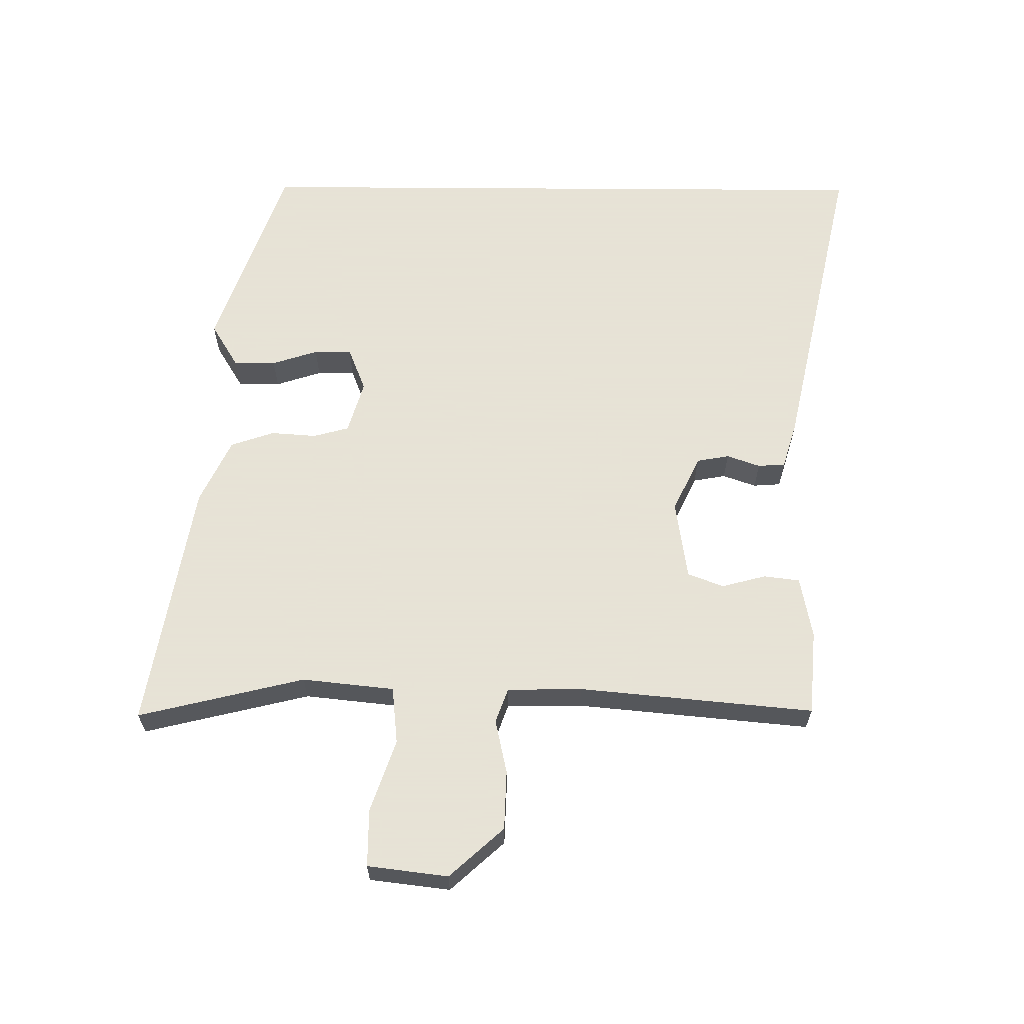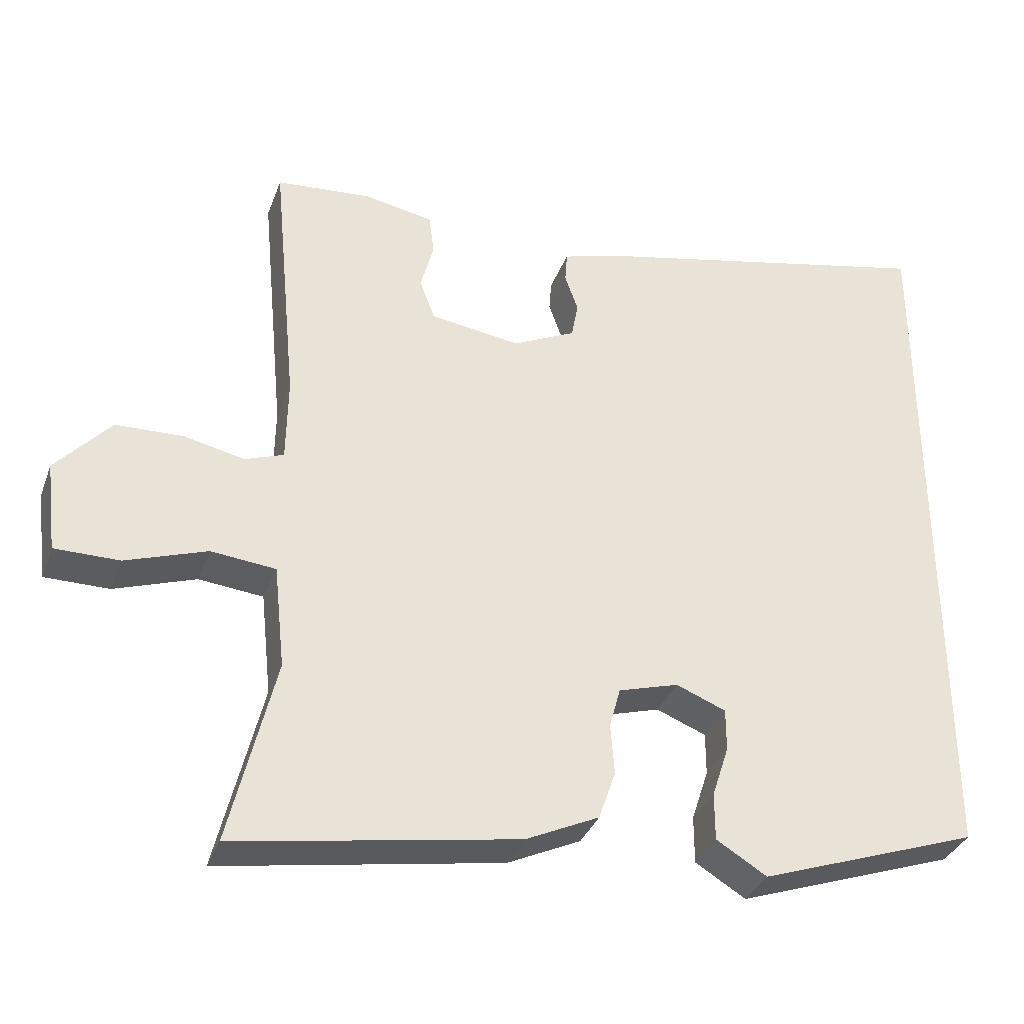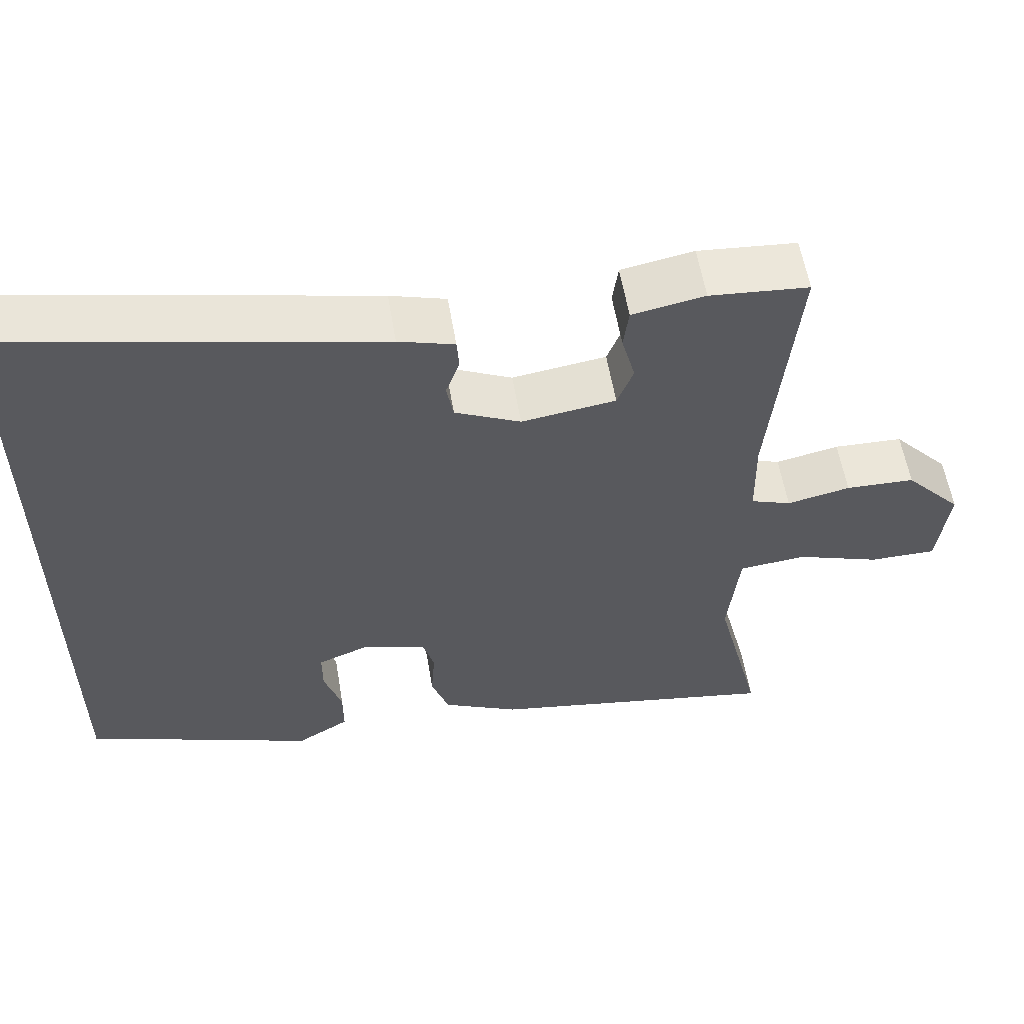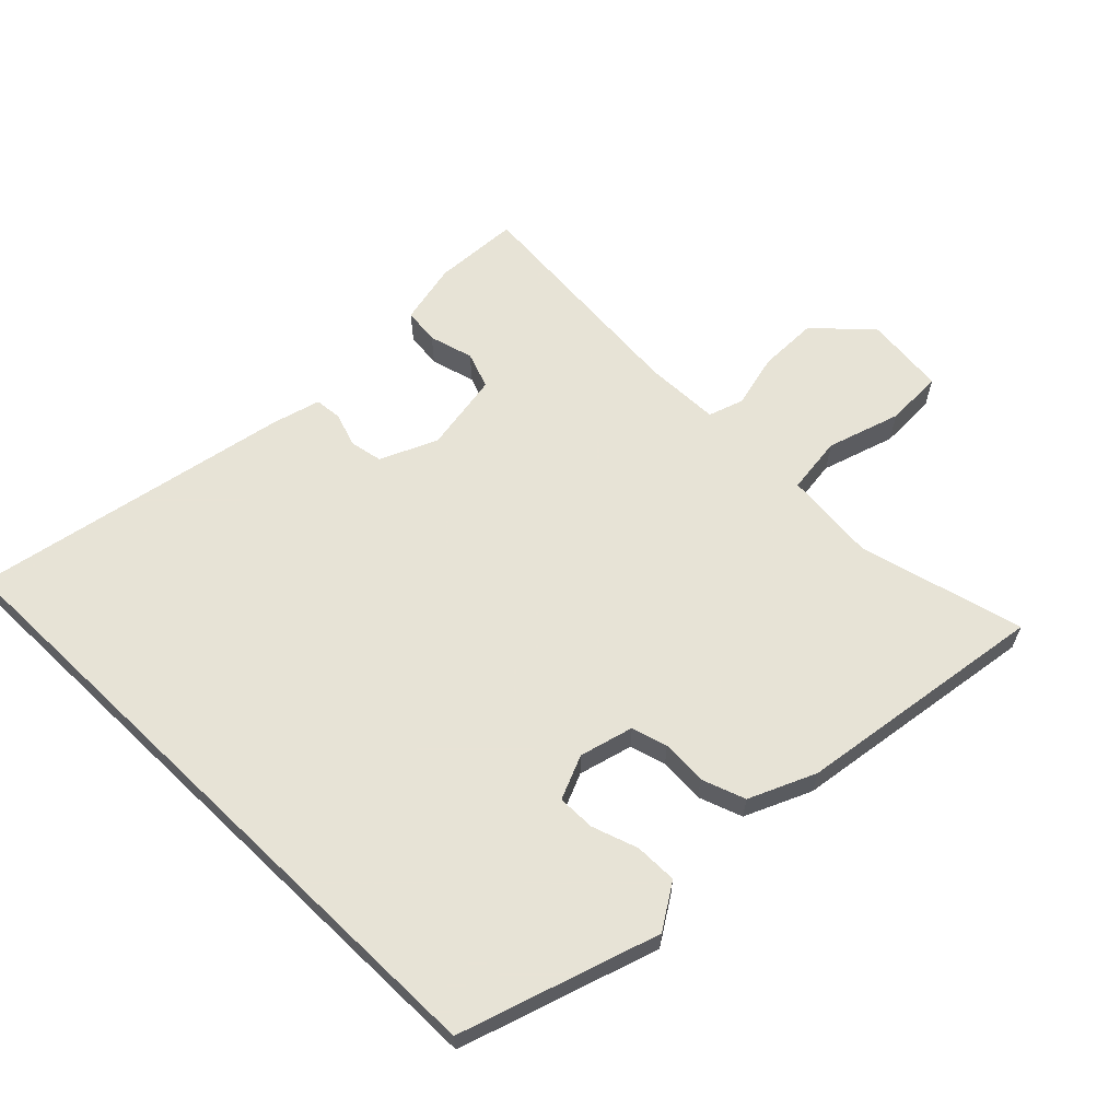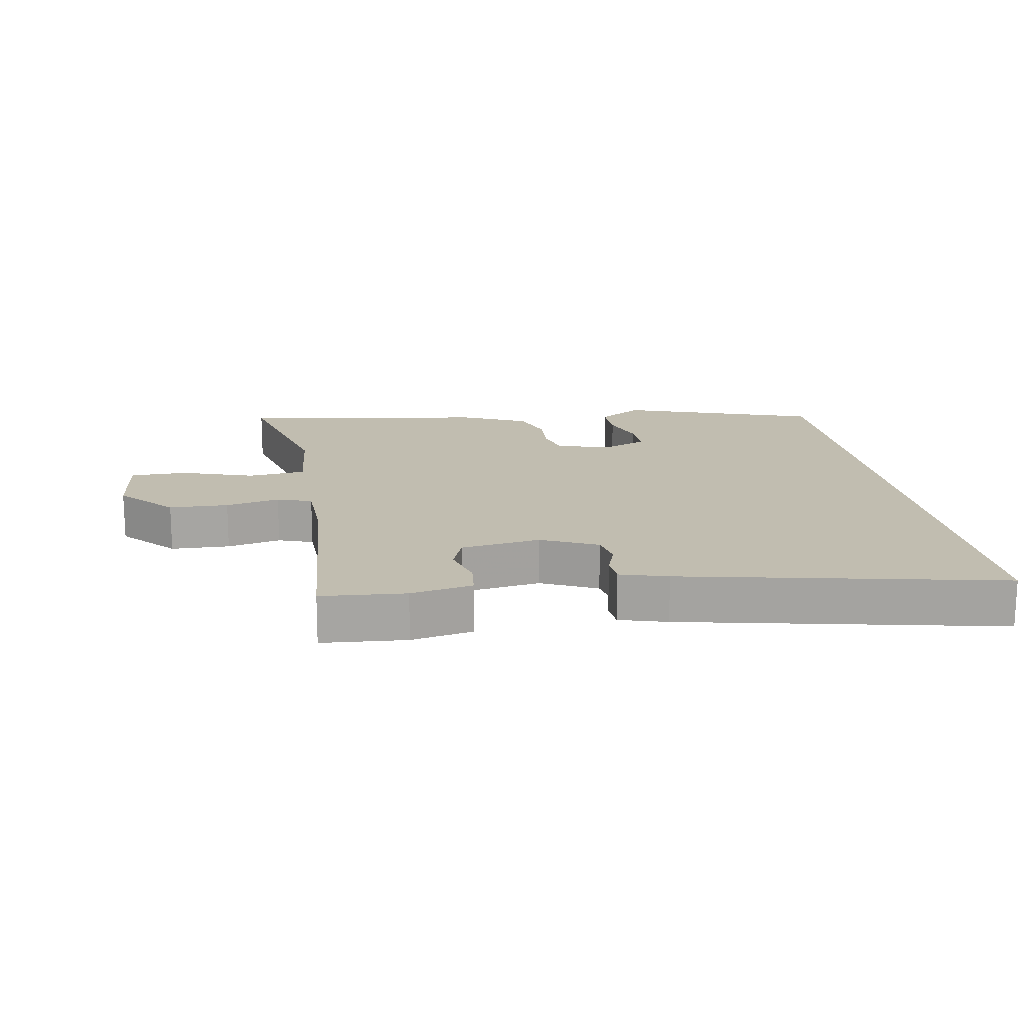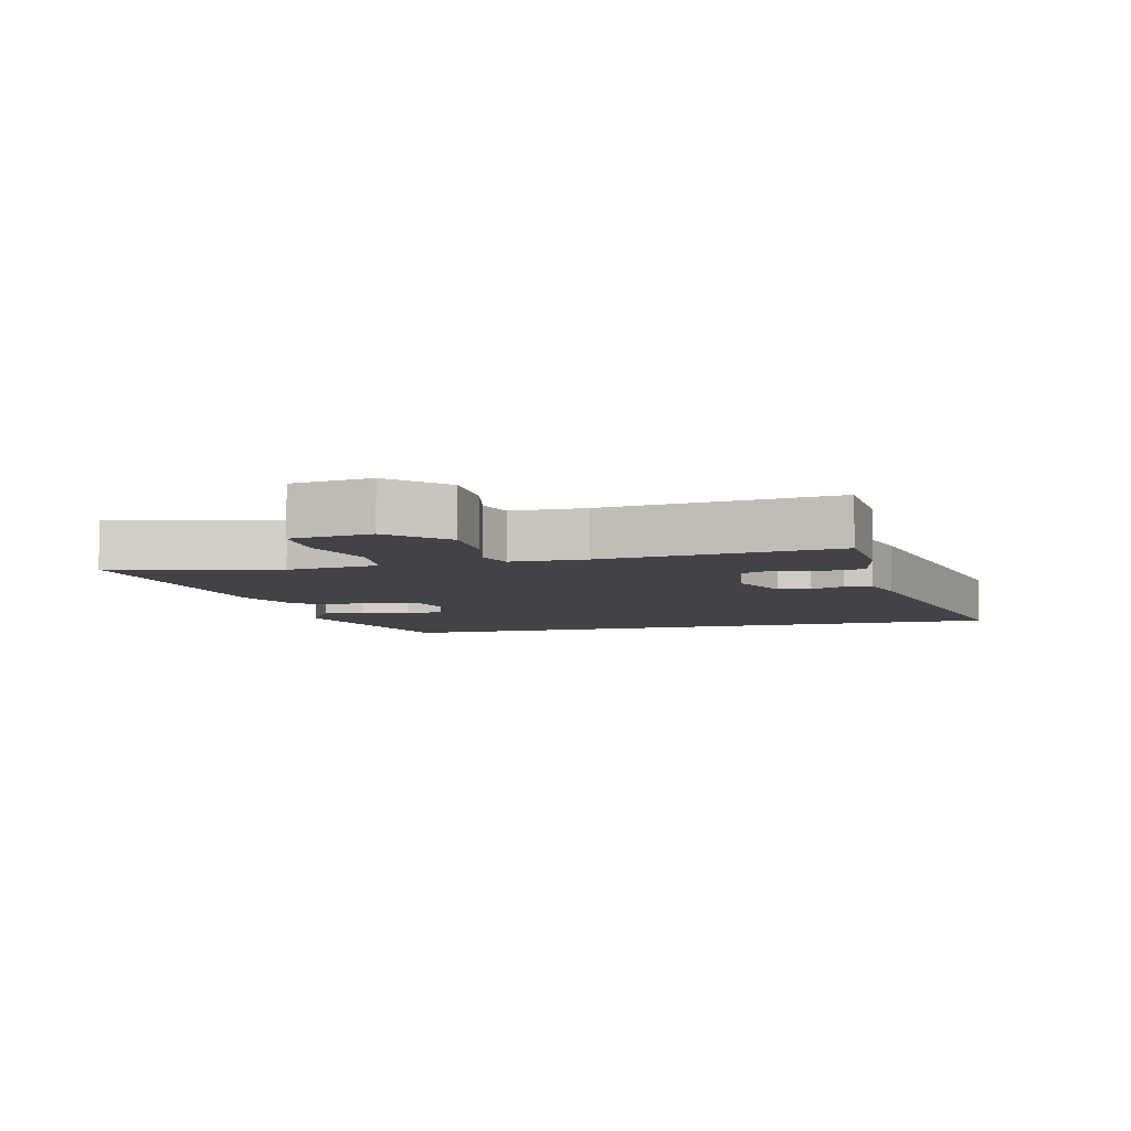
<metadata>
{"format":"obj","ext":"obj","renderer":"f3d","projection":"perspective","resolution":1024,"background":"white","views":[{"elev":62.8,"azim":-89.6,"up":"+Y"},{"elev":-34.4,"azim":-18.8,"up":"+Z"},{"elev":57.6,"azim":170.5,"up":"+Z"},{"elev":62.6,"azim":133.9,"up":"+Y"},{"elev":16.7,"azim":-10.2,"up":"+Y"},{"elev":-7.1,"azim":-76.7,"up":"+Y"}]}
</metadata>
<code>
v 0.5 0.07 -0.404
v 0.2 0.07 -0.509
v 0.131 0.07 -0.467
v 0.131 0.07 -0.402
v 0.154 0.07 -0.331
v 0.154 0.07 -0.273
v 0.086 0.07 -0.246
v 0.004 0.07 -0.27
v -0.011 0.07 -0.325
v -0.006 0.07 -0.395
v -0.029 0.07 -0.462
v -0.129 0.07 -0.509
v -0.513 0.07 -0.574
v -0.451 0.07 -0.319
v -0.466 0.07 -0.178
v -0.554 0.07 -0.169
v -0.665 0.07 -0.207
v -0.753 0.07 -0.207
v -0.768 0.07 -0.084
v -0.693 0.07 -0.001
v -0.602 0.07 0.002
v -0.519 0.07 -0.016
v -0.466 0.07 0.003
v -0.464 0.07 0.118
v -0.498 0.07 0.478
v -0.368 0.07 0.489
v -0.273 0.07 0.471
v -0.266 0.07 0.416
v -0.284 0.07 0.348
v -0.263 0.07 0.293
v -0.14 0.07 0.275
v -0.054 0.07 0.316
v -0.045 0.07 0.366
v -0.063 0.07 0.417
v -0.06 0.07 0.459
v 0.013 0.07 0.481
v 0.5 0.07 0.588
v 0.5 0 -0.404
v 0.2 0 -0.509
v 0.131 0 -0.467
v 0.131 0 -0.402
v 0.154 0 -0.331
v 0.154 0 -0.273
v 0.086 0 -0.246
v 0.004 0 -0.27
v -0.011 0 -0.325
v -0.006 0 -0.395
v -0.029 0 -0.462
v -0.129 0 -0.509
v -0.513 0 -0.574
v -0.451 0 -0.319
v -0.466 0 -0.178
v -0.554 0 -0.169
v -0.665 0 -0.207
v -0.753 0 -0.207
v -0.768 0 -0.084
v -0.693 0 -0.001
v -0.602 0 0.002
v -0.519 0 -0.016
v -0.466 0 0.003
v -0.464 0 0.118
v -0.498 0 0.478
v -0.368 0 0.489
v -0.273 0 0.471
v -0.266 0 0.416
v -0.284 0 0.348
v -0.263 0 0.293
v -0.14 0 0.275
v -0.054 0 0.316
v -0.045 0 0.366
v -0.063 0 0.417
v -0.06 0 0.459
v 0.013 0 0.481
v 0.5 0 0.588
f 33 34 35 36
f 32 33 36 37
f 26 27 28 29
f 24 25 26 29
f 23 24 29 30
f 19 20 21 22
f 17 18 19 22
f 16 17 22 23
f 15 16 23 30
f 11 12 13 14
f 9 10 11 14
f 8 9 14 15
f 7 8 15 30
f 2 3 4 5
f 2 5 6
f 1 2 6
f 32 37 1 6
f 6 7 30 31
f 6 31 32
f 73 72 71 70
f 74 73 70 69
f 66 65 64 63
f 66 63 62 61
f 67 66 61 60
f 59 58 57 56
f 59 56 55 54
f 60 59 54 53
f 67 60 53 52
f 51 50 49 48
f 51 48 47 46
f 52 51 46 45
f 67 52 45 44
f 42 41 40 39
f 43 42 39
f 43 39 38
f 43 38 74 69
f 68 67 44 43
f 69 68 43
f 1 38 39 2
f 2 39 40 3
f 3 40 41 4
f 4 41 42 5
f 5 42 43 6
f 6 43 44 7
f 7 44 45 8
f 8 45 46 9
f 9 46 47 10
f 10 47 48 11
f 11 48 49 12
f 12 49 50 13
f 13 50 51 14
f 14 51 52 15
f 15 52 53 16
f 16 53 54 17
f 17 54 55 18
f 18 55 56 19
f 19 56 57 20
f 20 57 58 21
f 21 58 59 22
f 22 59 60 23
f 23 60 61 24
f 24 61 62 25
f 25 62 63 26
f 26 63 64 27
f 27 64 65 28
f 28 65 66 29
f 29 66 67 30
f 30 67 68 31
f 31 68 69 32
f 32 69 70 33
f 33 70 71 34
f 34 71 72 35
f 35 72 73 36
f 36 73 74 37
f 37 74 38 1

</code>
